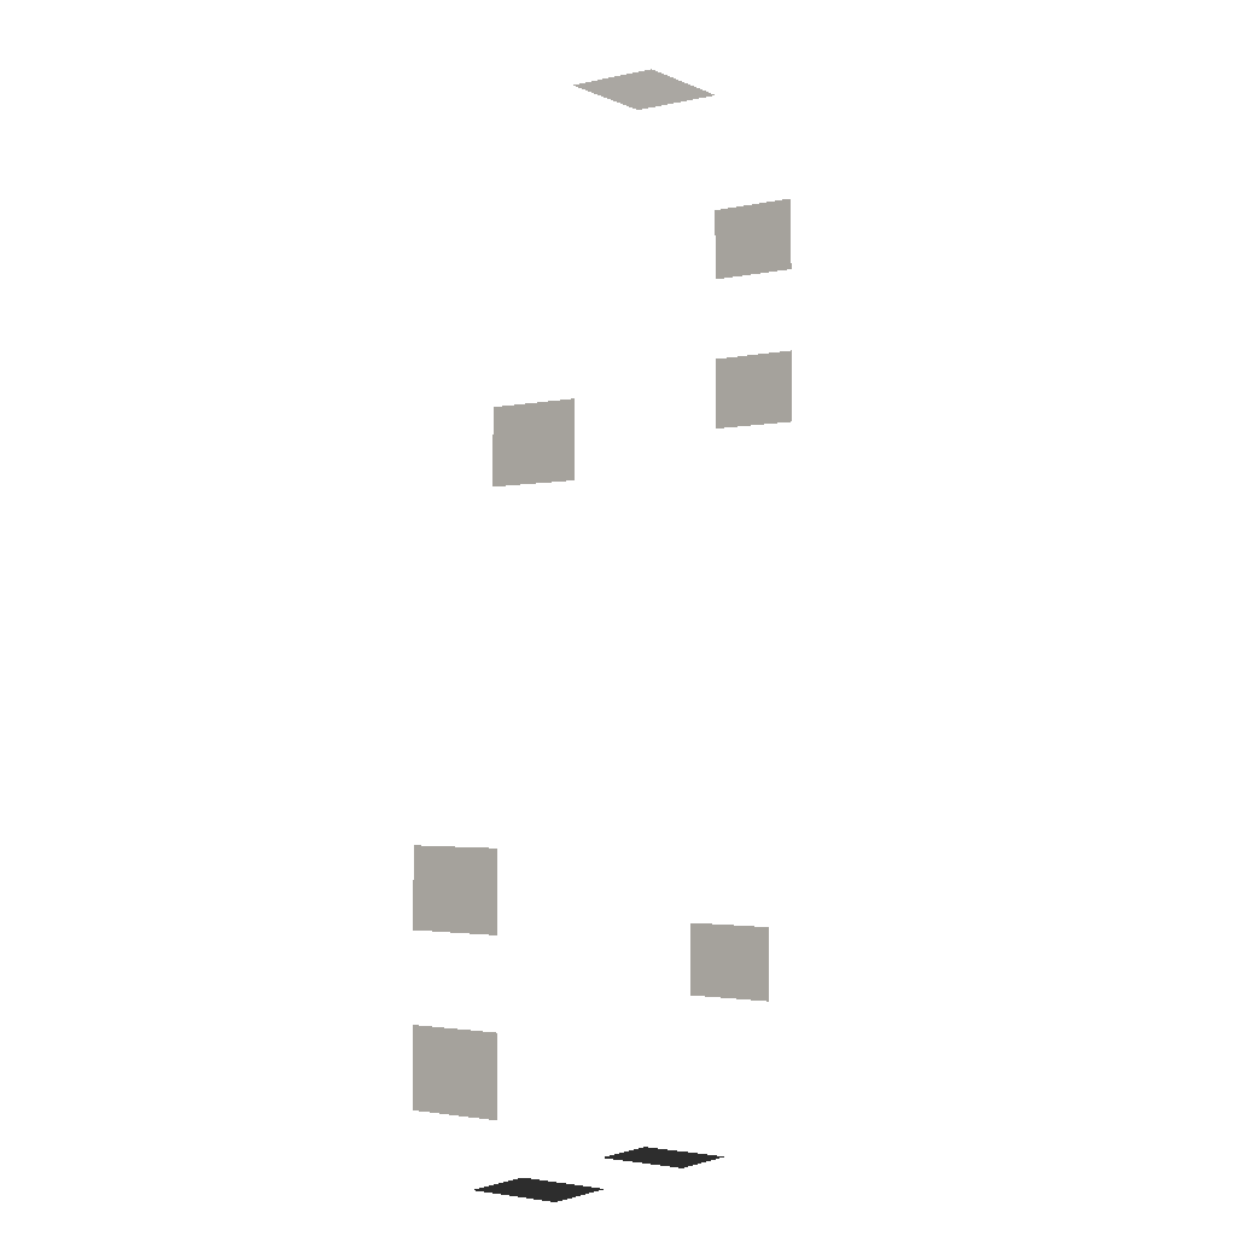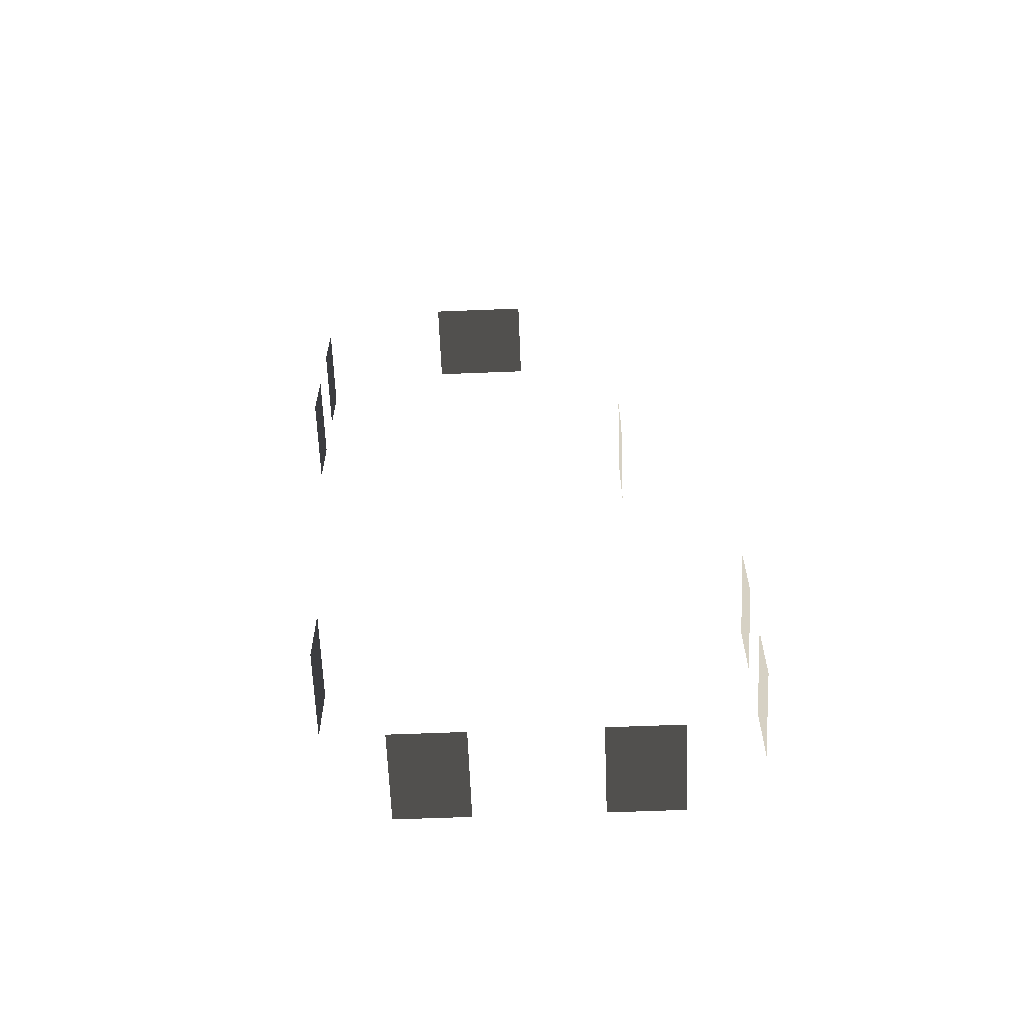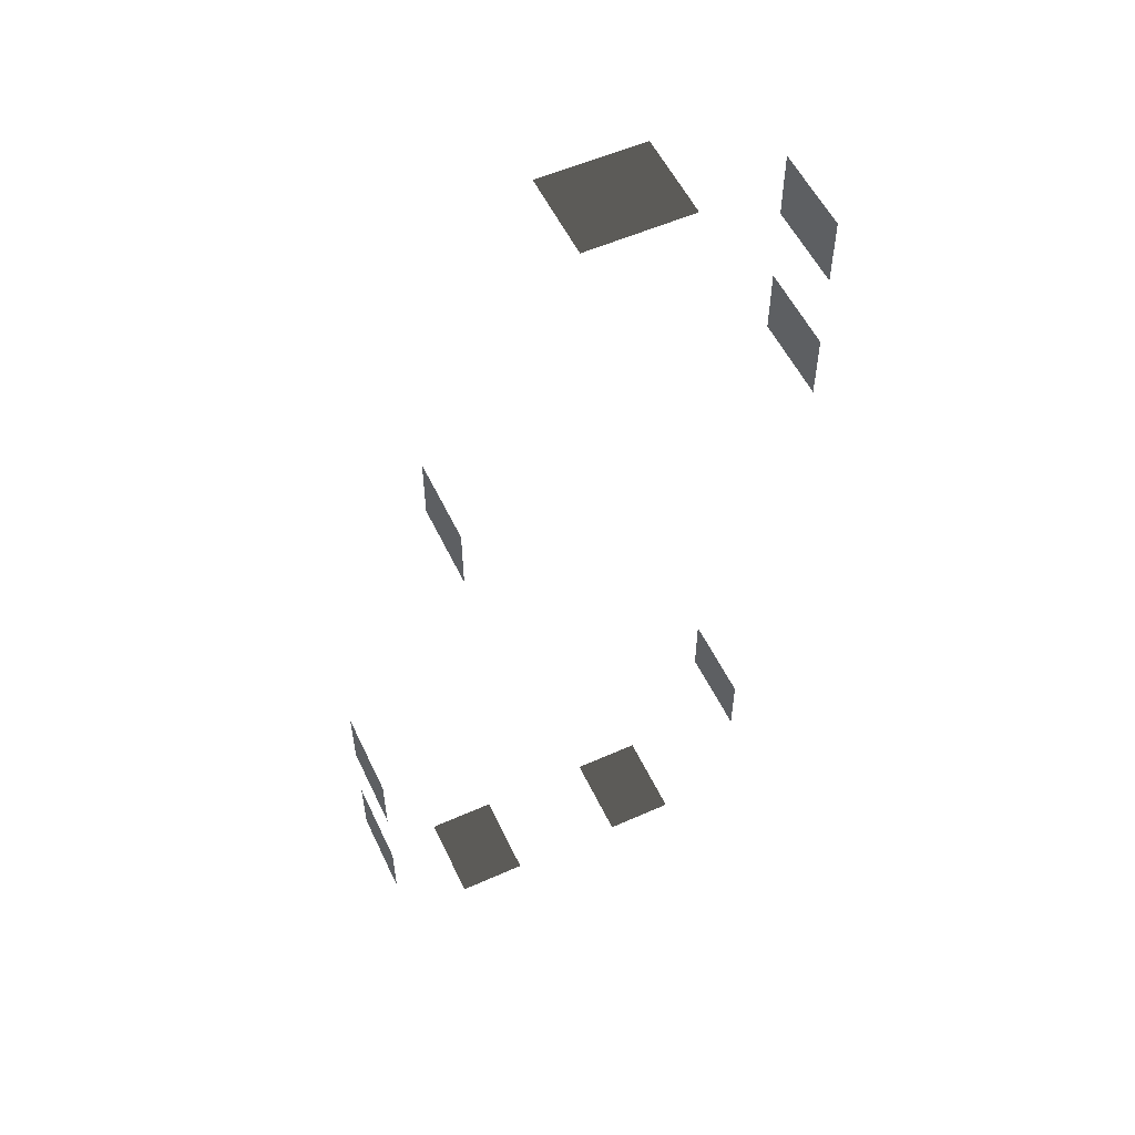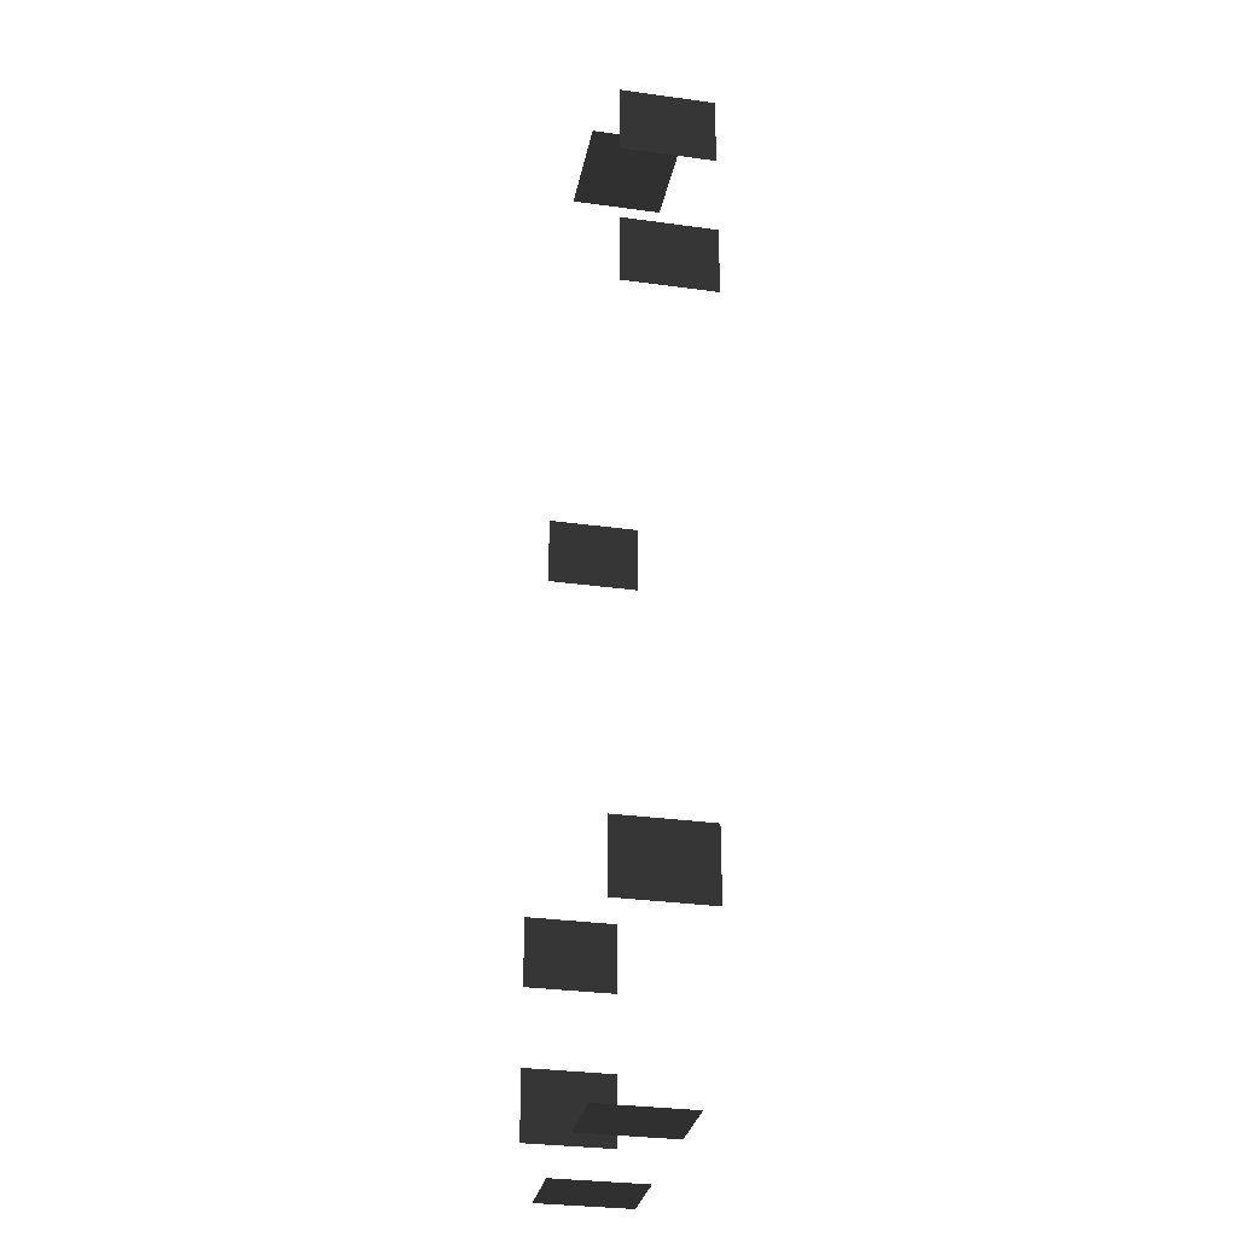
<metadata>
{"format":"obj","ext":"obj","renderer":"f3d","projection":"perspective","resolution":1024,"background":"white","views":[{"elev":-2.9,"azim":125.6,"up":"+Y"},{"elev":-62.7,"azim":2.3,"up":"+Y"},{"elev":55.0,"azim":154.8,"up":"+Y"},{"elev":-30.9,"azim":-101.2,"up":"+Y"}]}
</metadata>
<code>
v -0.957 2.254 -0.001043
v -0.957 2.254 -1.482
v -0.957 1.088 -1.482
v -0.957 1.088 -0.001043
v -6.871 5.079 -0.001043
v -6.871 5.079 -1.482
v -6.871 6.246 -1.482
v -6.871 6.246 -0.001043
v -6.871 2.575 -0.001043
v -6.871 2.575 -1.482
v -6.871 3.741 -1.482
v -6.871 3.741 -0.001043
v -3.463 7.447 -0.001043
v -3.463 7.447 -1.482
v -2.88 7.447 -1.482
v -2.88 7.447 -0.001043
v -4.046 7.447 -0.001043
v -4.046 7.447 -1.482
v -4.629 7.447 -0.001043
v -4.629 7.447 -1.482
v -4.046 7.447 -1.482
v -4.046 7.447 -0.001043
v 0.7752 -4.041 -0.001043
v 0.7752 -4.041 -1.482
v 0.7752 -5.207 -1.482
v 0.7752 -5.207 -0.001043
v 0.7752 -6.505 -0.001043
v 0.7752 -6.505 -1.482
v 0.7752 -7.671 -1.482
v 0.7752 -7.671 -0.001043
v -0.5312 -8.963 -0.001043
v -0.5312 -8.963 -1.482
v -1.697 -8.963 -1.482
v -1.697 -8.963 -0.001043
v -3.656 -8.963 -0.001043
v -3.656 -8.963 -1.482
v -4.823 -8.963 -1.482
v -4.823 -8.963 -0.001043
v -6.101 -6.718 -0.001043
v -6.101 -6.718 -1.482
v -6.101 -5.552 -1.482
v -6.101 -5.552 -0.001043
g Building_small_t1.129_31413_208
f 1 3 2
f 1 4 3
f 5 7 6
f 5 8 7
f 9 11 10
f 9 12 11
f 13 15 14
f 13 16 15
f 17 13 14
f 17 14 18
f 19 21 20
f 19 22 21
f 23 25 24
f 23 26 25
f 27 29 28
f 27 30 29
f 31 33 32
f 31 34 33
f 35 37 36
f 35 38 37
f 39 41 40
f 39 42 41

</code>
